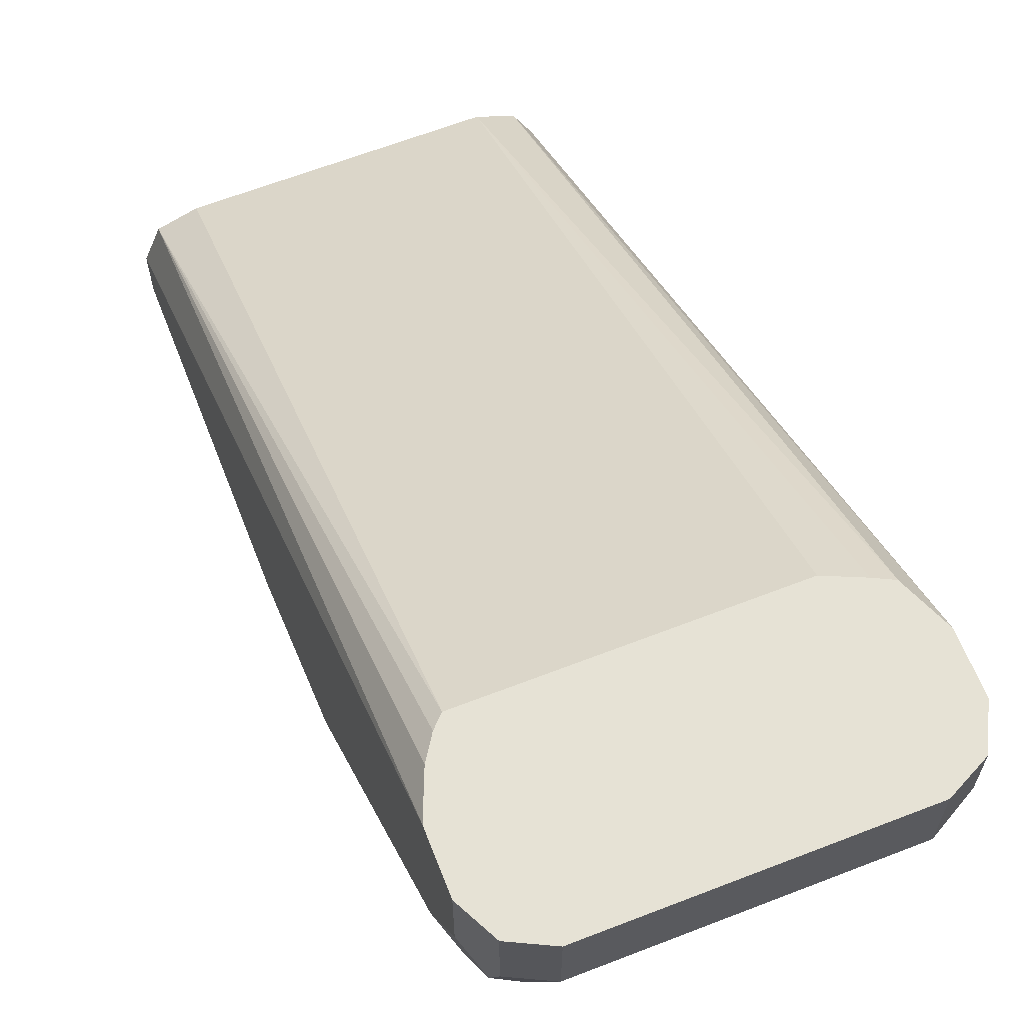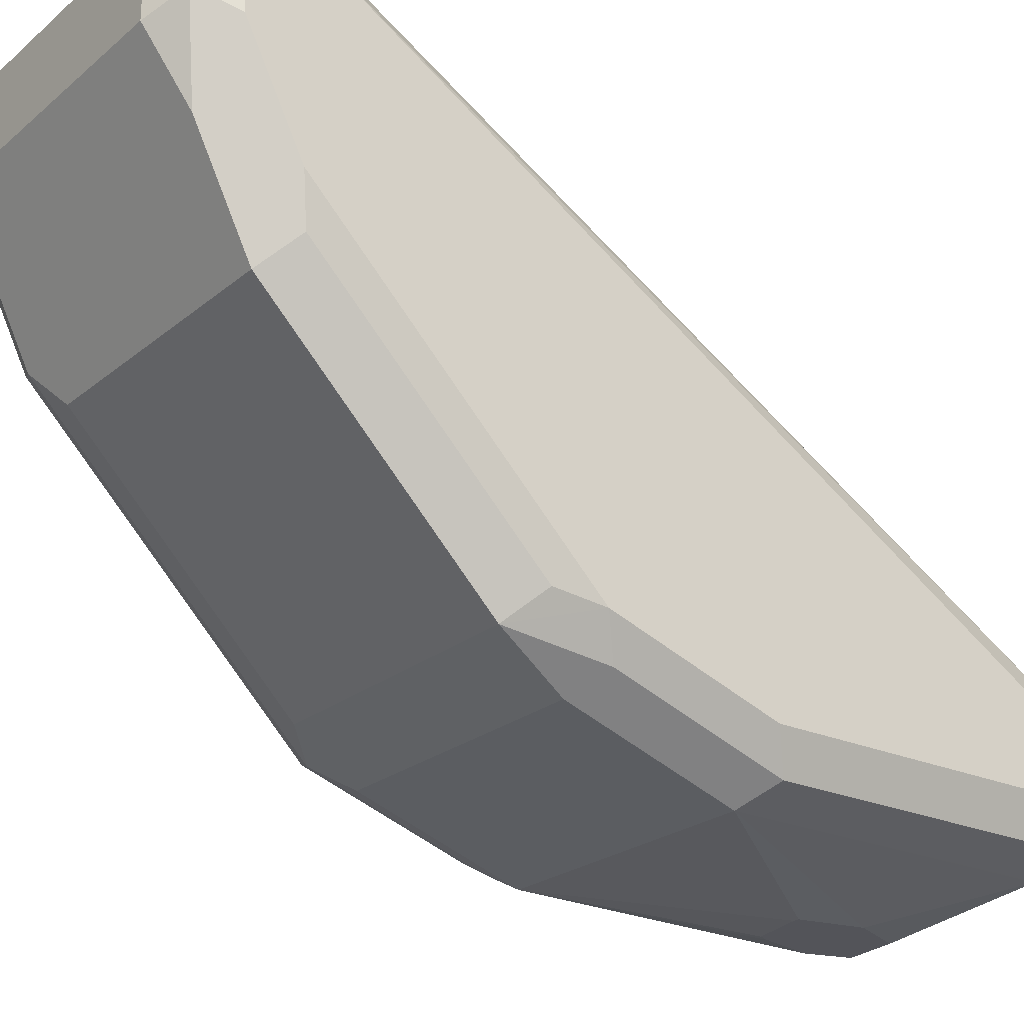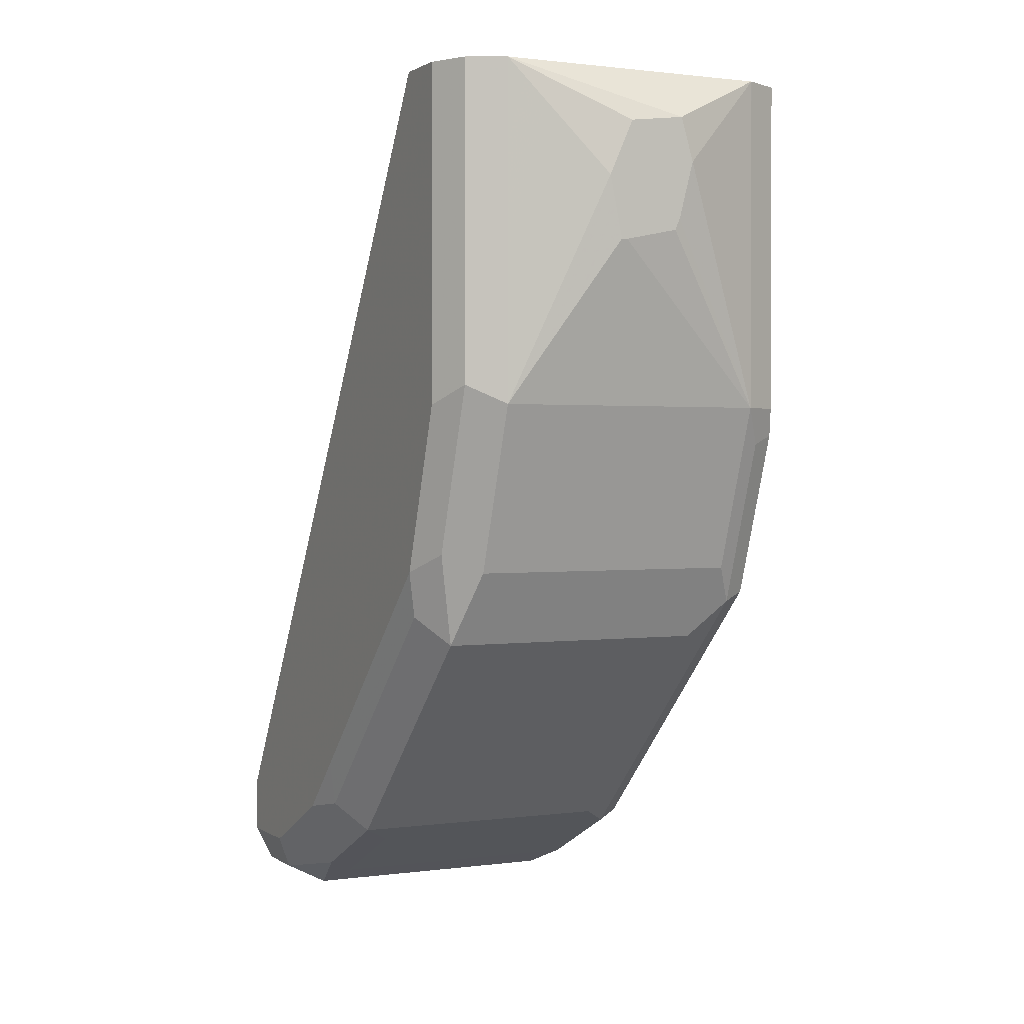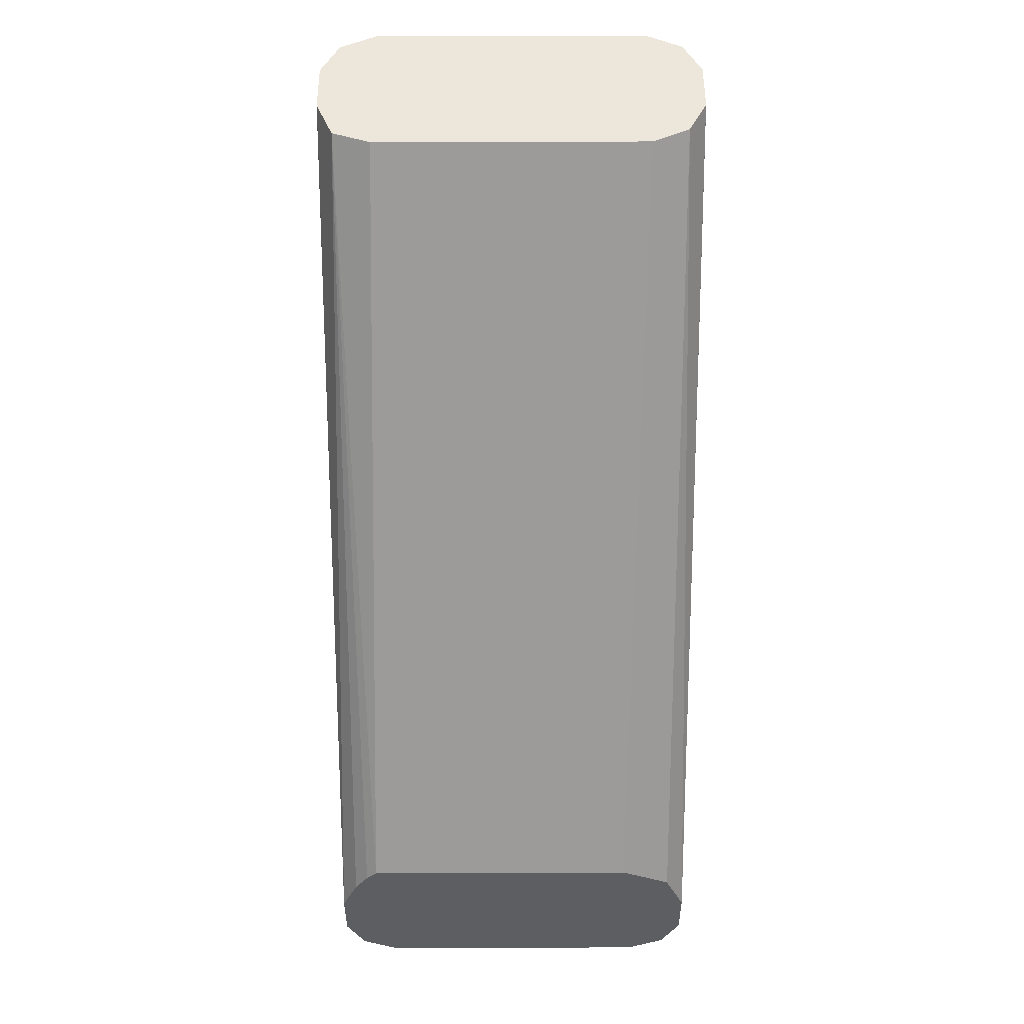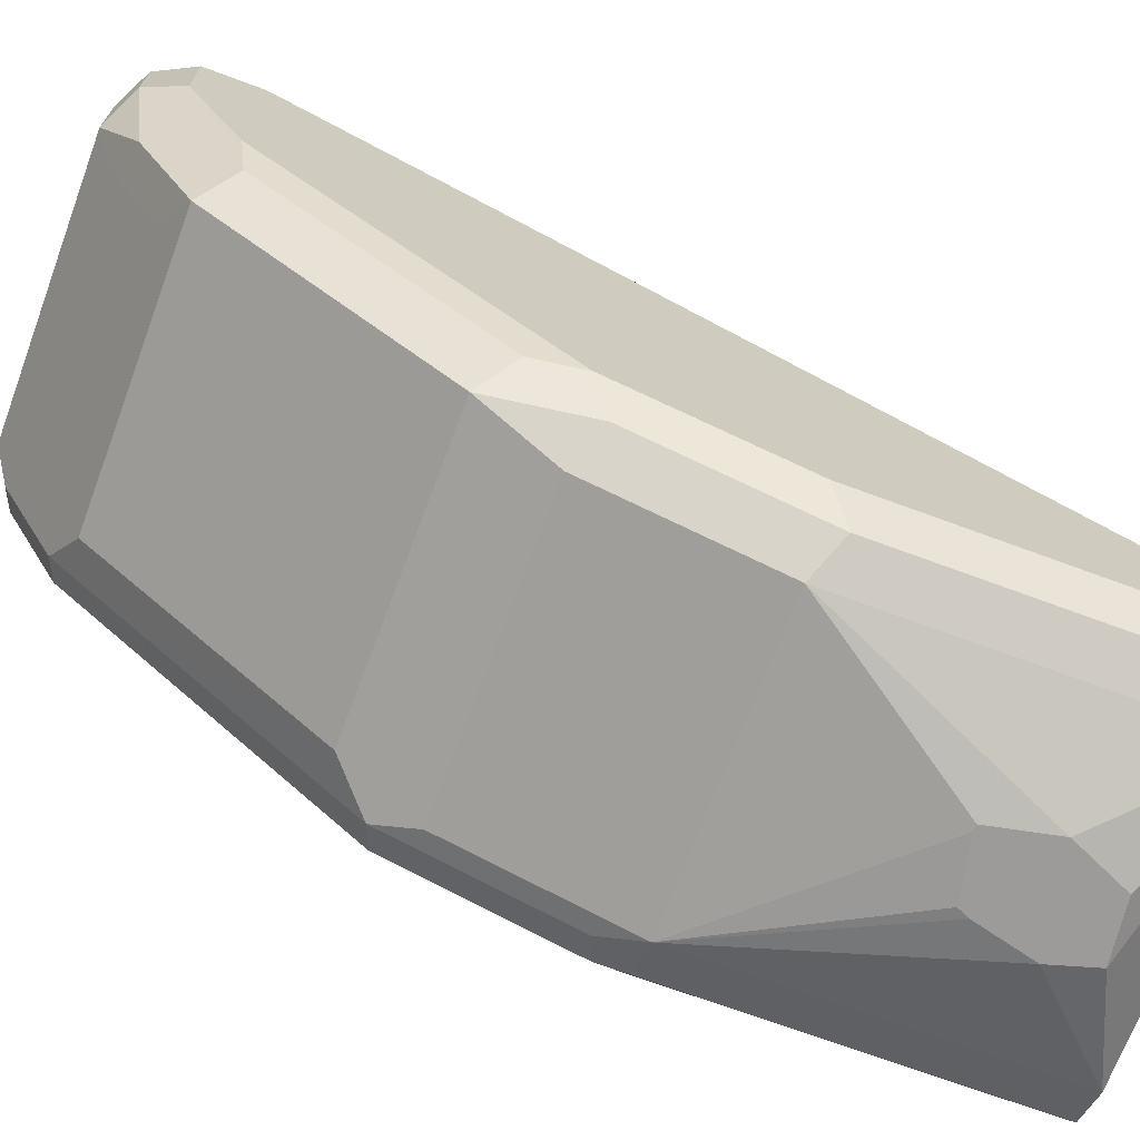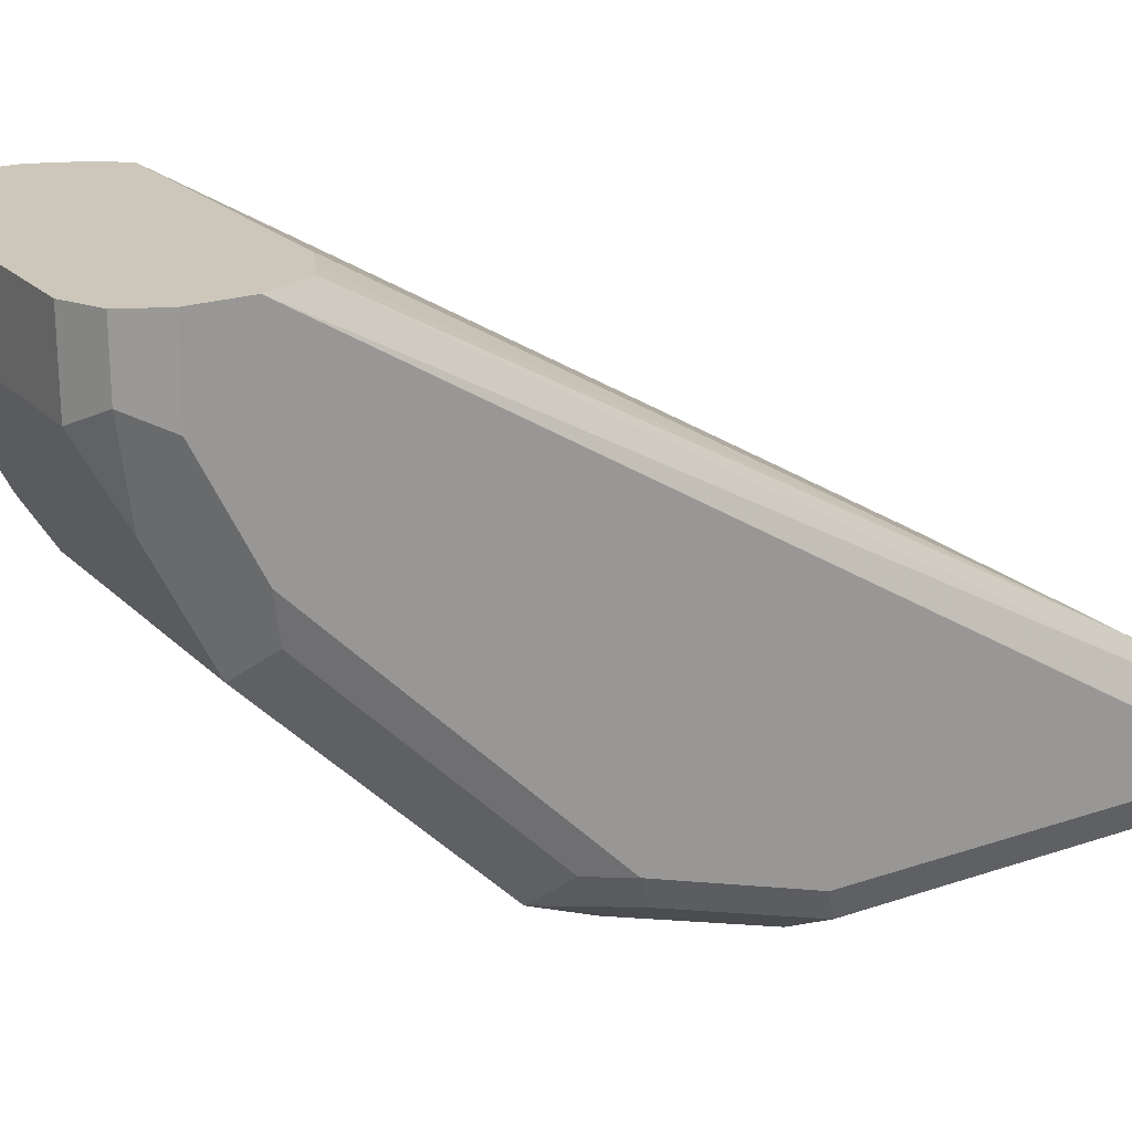
<metadata>
{"format":"obj","ext":"obj","renderer":"f3d","projection":"perspective","resolution":1024,"background":"white","views":[{"elev":64.0,"azim":-21.4,"up":"+Z"},{"elev":-23.8,"azim":53.2,"up":"+Z"},{"elev":1.2,"azim":153.7,"up":"+Y"},{"elev":50.7,"azim":-0.2,"up":"+Y"},{"elev":-69.7,"azim":69.6,"up":"+Z"},{"elev":21.3,"azim":58.8,"up":"+Z"}]}
</metadata>
<code>
v 0.6055 -0.03853 0.1159
v 0.6036 -0.03853 0.1159
v 0.6097 -0.01835 0.1159
v 0.6401 -0.09148 0.128
v 0.5857 -0.03469 0.1159
v 0.5487 -0.09148 0.128
v 0.6096 -0.01821 0.1159
v 0.6401 0.01845 0.128
v 0.6405 0.01845 0.1282
v 0.6523 -0.08537 0.1341
v 0.6493 -0.1006 0.1372
v 0.6462 -0.1707 0.1585
v 0.6401 -0.1463 0.1463
v 0.584 -0.03102 0.1159
v 0.5487 -0.1463 0.1463
v 0.5426 -0.1037 0.1341
v 0.535 -0.1006 0.1372
v 0.5365 -0.09148 0.1341
v 0.5486 0.01845 0.1281
v 0.5487 0.01845 0.128
v 0.5792 -0.01225 0.1159
v 0.6017 -0.0004109 0.1159
v 0.5834 0.001911 0.1159
v 0.6523 0.01845 0.1341
v 0.6584 -0.09148 0.1463
v 0.6523 -0.1402 0.1524
v 0.6554 -0.1616 0.1677
v 0.6462 -0.2439 0.2317
v 0.5548 -0.1707 0.1585
v 0.6584 -0.1463 0.1646
v 0.5426 -0.1585 0.1524
v 0.5304 -0.09148 0.1463
v 0.5304 0.01845 0.1463
v 0.5364 0.01845 0.1343
v 0.535 -0.1555 0.1555
v 0.5365 0.01845 0.1341
v 0.6584 0.01845 0.1463
v 0.6554 -0.2347 0.2408
v 0.6523 -0.2682 0.2987
v 0.6462 -0.2621 0.2682
v 0.6341 -0.25 0.2438
v 0.5548 -0.2439 0.2317
v 0.5426 -0.2317 0.2256
v 0.6584 -0.2195 0.2378
v 0.5304 -0.1463 0.1646
v 0.5304 0.01845 0.1646
v 0.535 -0.2469 0.2469
v 0.6584 0.01845 0.1646
v 0.6584 -0.2377 0.2561
v 0.6584 -0.256 0.2926
v 0.6523 -0.2682 0.3194
v 0.6401 -0.2743 0.2926
v 0.6341 -0.2682 0.2804
v 0.5426 -0.25 0.2438
v 0.5304 -0.2195 0.2378
v 0.5305 0.01845 0.1648
v 0.5304 -0.2377 0.3194
v 0.535 -0.2652 0.2835
v 0.5304 -0.256 0.2926
v 0.5304 -0.2377 0.2561
v 0.6584 0.01845 0.1648
v 0.6584 -0.2377 0.3194
v 0.6584 -0.256 0.3194
v 0.6401 -0.2743 0.3194
v 0.5487 -0.2743 0.2926
v 0.5426 -0.2682 0.2804
v 0.5361 0.01845 0.1785
v 0.5304 -0.256 0.3194
v 0.5358 -0.2248 0.3194
v 0.5365 -0.2682 0.2926
v 0.6523 0.01845 0.1769
v 0.6519 -0.2223 0.3194
v 0.5487 -0.2743 0.3194
v 0.5487 0.01845 0.183
v 0.5403 -0.218 0.3194
v 0.5438 -0.2145 0.3194
v 0.5365 -0.2682 0.3194
v 0.6401 0.01845 0.183
v 0.6463 -0.2195 0.3194
v 0.6352 -0.2145 0.3194
f 39 50 63
f 35 47 55
f 35 43 54
f 35 55 45
f 38 44 49
f 38 49 50
f 38 50 39
f 35 54 47
f 41 53 66
f 39 51 64
f 39 64 52
f 39 52 40
f 40 52 53
f 41 66 54
f 32 46 33
f 46 57 56
f 39 63 51
f 32 57 46
f 25 44 30
f 32 59 68
f 47 54 66
f 27 30 44
f 27 44 38
f 28 38 39
f 28 39 40
f 28 40 53
f 28 53 41
f 32 68 57
f 28 41 54
f 29 42 54
f 29 54 43
f 29 43 31
f 31 43 35
f 32 45 55
f 32 55 60
f 32 60 59
f 28 54 42
f 47 66 58
f 67 69 75
f 47 59 60
f 58 66 70
f 58 70 59
f 59 70 77
f 59 77 68
f 61 71 62
f 62 71 72
f 65 73 77
f 57 69 67
f 65 77 70
f 67 75 76
f 67 76 74
f 71 78 72
f 72 78 79
f 74 76 80
f 74 80 78
f 78 80 79
f 65 70 66
f 47 58 59
f 56 57 67
f 52 64 73
f 47 60 55
f 48 61 62
f 51 63 62
f 51 62 72
f 51 72 79
f 51 79 80
f 51 80 76
f 52 73 65
f 51 76 75
f 51 69 57
f 51 57 68
f 51 68 77
f 51 77 73
f 51 73 64
f 52 65 66
f 52 66 53
f 51 75 69
f 25 49 44
f 4 8 9
f 25 63 50
f 6 15 31
f 6 31 16
f 6 16 17
f 6 17 18
f 6 18 19
f 6 19 20
f 6 20 21
f 6 21 14
f 7 22 8
f 8 22 23
f 8 23 20
f 8 20 19
f 8 19 36
f 8 36 34
f 8 34 33
f 5 6 14
f 4 15 6
f 4 13 15
f 4 12 13
f 1 2 5
f 25 50 49
f 1 14 21
f 1 21 23
f 1 23 22
f 1 22 7
f 1 7 3
f 8 33 46
f 1 3 4
f 1 6 2
f 2 6 5
f 3 7 8
f 3 8 4
f 4 9 10
f 4 10 11
f 4 11 12
f 1 4 6
f 8 46 56
f 1 5 14
f 8 67 74
f 12 26 30
f 12 30 27
f 15 29 31
f 16 31 35
f 16 35 17
f 17 32 33
f 17 33 34
f 12 15 13
f 17 34 18
f 17 45 32
f 18 34 36
f 18 36 19
f 20 23 21
f 25 37 48
f 25 62 63
f 8 56 67
f 17 35 45
f 12 29 15
f 25 48 62
f 12 28 42
f 12 42 29
f 8 78 71
f 8 71 61
f 8 61 48
f 8 48 37
f 8 37 24
f 8 24 9
f 9 24 10
f 8 74 78
f 10 30 26
f 10 26 12
f 10 12 11
f 10 24 37
f 10 37 25
f 12 27 38
f 10 25 30
f 12 38 28

</code>
